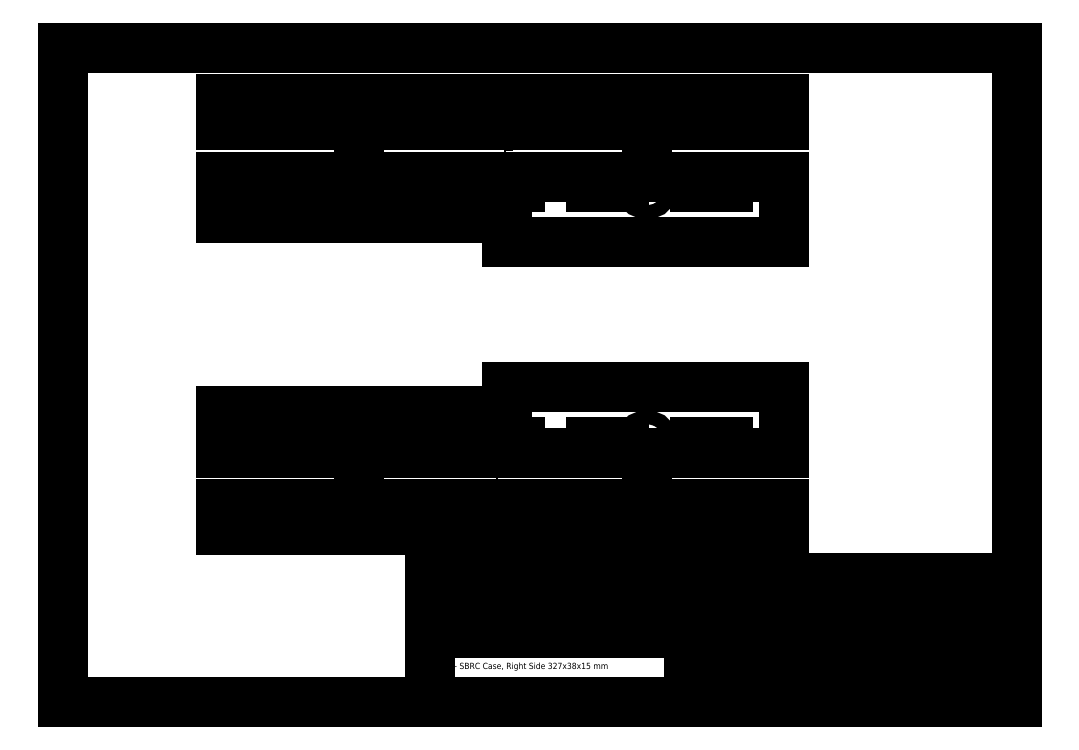
<metadata>
{"format":"dxf","ext":"dxf","renderer":"ezdxf+matplotlib","layout":"modelspace","background":"white","min_lineweight":24,"dpi":150}
</metadata>
<code>
0
SECTION
2
ENTITIES
0
HATCH
8
Box Hatch
10
0
20
0
30
0
210
0
220
0
230
1
2
SOLID
70
     1
71
     0
91
        1
92
        0
93
        8
72
     1
10
95.38
20
177.5
11
97.62
21
177.5
72
     1
10
97.62
20
177.5
11
97.62
21
182
72
     1
10
97.62
20
182
11
98.5
21
182
72
     1
10
98.5
20
182
11
98.5
21
185
72
     1
10
98.5
20
185
11
94.5
21
185
72
     1
10
94.5
20
185
11
94.5
21
182
72
     1
10
94.5
20
182
11
95.38
21
182
72
     1
10
95.38
20
182
11
95.38
21
177.5
97
        0
75
     0
76
     1
98
        0
0
HATCH
8
Box Hatch
10
0
20
0
30
0
210
0
220
0
230
1
2
SOLID
70
     1
71
     0
91
        1
92
        0
93
        8
72
     1
10
178.9
20
177.5
11
181.1
21
177.5
72
     1
10
181.1
20
177.5
11
181.1
21
182
72
     1
10
181.1
20
182
11
182
21
182
72
     1
10
182
20
182
11
182
21
185
72
     1
10
182
20
185
11
178
21
185
72
     1
10
178
20
185
11
178
21
182
72
     1
10
178
20
182
11
178.9
21
182
72
     1
10
178.9
20
182
11
178.9
21
177.5
97
        0
75
     0
76
     1
98
        0
0
HATCH
8
Box Hatch
10
0
20
0
30
0
210
0
220
0
230
1
2
SOLID
70
     1
71
     0
91
        1
92
        0
93
        8
72
     1
10
94.5
20
60
11
98.5
21
60
72
     1
10
98.5
20
60
11
98.5
21
63
72
     1
10
98.5
20
63
11
97.62
21
63
72
     1
10
97.62
20
63
11
97.62
21
67.5
72
     1
10
97.62
20
67.5
11
95.38
21
67.5
72
     1
10
95.38
20
67.5
11
95.38
21
63
72
     1
10
95.38
20
63
11
94.5
21
63
72
     1
10
94.5
20
63
11
94.5
21
60
97
        0
75
     0
76
     1
98
        0
0
HATCH
8
Box Hatch
10
0
20
0
30
0
210
0
220
0
230
1
2
SOLID
70
     1
71
     0
91
        1
92
        0
93
        8
72
     1
10
178
20
60
11
182
21
60
72
     1
10
182
20
60
11
182
21
63
72
     1
10
182
20
63
11
181.1
21
63
72
     1
10
181.1
20
63
11
181.1
21
67.5
72
     1
10
181.1
20
67.5
11
178.9
21
67.5
72
     1
10
178.9
20
67.5
11
178.9
21
63
72
     1
10
178.9
20
63
11
178
21
63
72
     1
10
178
20
63
11
178
21
60
97
        0
75
     0
76
     1
98
        0
0
LINE
8
Frame
10
220
20
162.5
30
0
11
220
21
143.5
31
0
0
LINE
8
Frame
10
220
20
82.5
30
0
11
220
21
101.5
31
0
0
LINE
8
Frame
10
220
20
60
30
0
11
220
21
67.5
31
0
0
LINE
8
Frame
10
56.5
20
60
30
0
11
56.5
21
67.5
31
0
0
LINE
8
Frame
10
220
20
177.5
30
0
11
220
21
185
31
0
0
LINE
8
Frame
10
56.5
20
177.5
30
0
11
56.5
21
185
31
0
0
LINE
8
Frame
10
56.5
20
162.5
30
0
11
56.5
21
150.5
31
0
0
LINE
8
Frame
10
56.5
20
82.5
30
0
11
56.5
21
94.5
31
0
0
CIRCLE
8
Frame
10
180
20
159.5
30
0
40
2
0
CIRCLE
8
Frame
10
180
20
85.5
30
0
40
2
0
CIRCLE
8
Frame
10
180
20
159.5
30
0
40
1
0
CIRCLE
8
Frame
10
180
20
85.5
30
0
40
1
0
CIRCLE
8
Frame
10
96.5
20
159.5
30
0
40
1
0
CIRCLE
8
Frame
10
96.5
20
85.5
30
0
40
1
0
CIRCLE
8
Frame
10
96.5
20
159.5
30
0
40
2
0
CIRCLE
8
Frame
10
96.5
20
85.5
30
0
40
2
0
LINE
8
Frame
10
56.4
20
150.5
30
0
11
139.4
21
150.5
31
0
0
LINE
8
Frame
10
56.5
20
94.5
30
0
11
139.5
21
94.5
31
0
0
LINE
8
Frame
10
139.5
20
60
30
0
11
139.5
21
67.5
31
0
0
LINE
8
Frame
10
139.5
20
177.5
30
0
11
139.5
21
185
31
0
0
LINE
8
Frame
10
139.4
20
150.5
30
0
11
139.4
21
143.5
31
0
0
LINE
8
Frame
10
139.5
20
94.5
30
0
11
139.5
21
101.5
31
0
0
LINE
8
Frame
10
139.4
20
143.5
30
0
11
220
21
143.5
31
0
0
LINE
8
Frame
10
139.5
20
101.5
30
0
11
220
21
101.5
31
0
0
LINE
8
Frame
10
220
20
162.5
30
0
11
56.5
21
162.5
31
0
0
LINE
8
Frame
10
220
20
82.5
30
0
11
56.5
21
82.5
31
0
0
LINE
8
Frame
10
178.9
20
67.5
30
0
11
98.12
21
67.5
31
0
0
LINE
8
Frame
10
178
20
60
30
0
11
99
21
60
31
0
0
LINE
8
0 ... Background
10
192.2
20
10.06
30
0
11
192.2
21
15.06
31
0
0
LINE
8
0 ... Background
10
192.2
20
20.06
30
0
11
287.2
21
20.06
31
0
0
LINE
8
0 ... Background
10
117.2
20
30.06
30
0
11
287.2
21
30.06
31
0
0
LINE
8
0 ... Background
10
117.2
20
40.06
30
0
11
287.2
21
40.06
31
0
0
LINE
8
0 ... Background
10
117.2
20
10.06
30
0
11
117.2
21
40.06
31
0
0
LINE
8
0 ... Background
10
192.2
20
10.06
30
0
11
192.2
21
30.06
31
0
0
LINE
8
0 ... Background
10
262.2
20
10.06
30
0
11
262.2
21
20.06
31
0
0
LINE
8
0 ... Background
10
262.2
20
30.06
30
0
11
262.2
21
40.06
31
0
0
LINE
8
0 ... Background
10
237.2
20
30.06
30
0
11
237.2
21
40.06
31
0
0
LINE
8
0 ... Background
10
192.2
20
30.06
30
0
11
192.2
21
40.06
31
0
0
LINE
8
0 ... Background
10
152.2
20
30.06
30
0
11
152.2
21
40.06
31
0
0
LINE
8
0 ... Background
10
117.2
20
46.06
30
0
11
287.2
21
46.06
31
0
0
LINE
8
0 ... Background
10
287.5
20
10
30
0
11
287.5
21
200
31
0
0
LINE
8
0 ... Background
10
135.2
20
40.06
30
0
11
135.2
21
46.06
31
0
0
LINE
8
0 ... Background
10
117.2
20
40.06
30
0
11
117.2
21
46.06
31
0
0
LINE
8
0 ... Background
10
287.5
20
200
30
0
11
10.5
21
200
31
0
0
LINE
8
0 ... Background
10
152.2
20
40.06
30
0
11
152.2
21
46.06
31
0
0
LINE
8
0 ... Background
10
10.5
20
200
30
0
11
10.5
21
10
31
0
0
LINE
8
0 ... Background
10
237.2
20
40.06
30
0
11
237.2
21
46.06
31
0
0
LINE
8
0 ... Background
10
10.5
20
10
30
0
11
287.5
21
10
31
0
0
MTEXT
8
0 ... Background
10
118.2
20
44.06
30
0
40
1.8
41
100
46
0
71
     1
72
     1
1
Itemref: E,F
7
textstyle11
73
     1
44
1
0
MTEXT
8
0 ... Background
10
136.2
20
44.06
30
0
40
1.8
41
100
46
0
71
     1
72
     1
1
Quantity: 2
7
textstyle12
73
     1
44
1
0
MTEXT
8
0 ... Background
10
154.2
20
42.06
30
0
40
1.8
41
100
46
0
71
     7
72
     1
1

7
textstyle13
73
     1
44
1
0
MTEXT
8
0 ... Background
10
237.9
20
43.87
30
0
40
1.8
41
100
46
0
71
     1
72
     1
1
Article No./Reference
7
textstyle14
73
     1
44
1
0
MTEXT
8
0 ... Background
10
117.9
20
37.87
30
0
40
1.8
41
100
46
0
71
     1
72
     1
1
Designed by:
7
textstyle15
73
     1
44
1
0
MTEXT
8
0 ... Background
10
154.2
20
38.06
30
0
40
1.8
41
100
46
0
71
     1
72
     1
1
Checked by:
7
textstyle16
73
     1
44
1
0
MTEXT
8
0 ... Background
10
194.2
20
38.06
30
0
40
1.8
41
100
46
0
71
     1
72
     1
1
Approved:\P\P
7
textstyle17
73
     1
44
1
0
MTEXT
8
0 ... Background
10
194.2
20
18.06
30
0
40
1.8
41
100
46
0
71
     1
72
     1
1
Filename:\P\PSBRC EF side bars v12dxf
7
textstyle18
73
     1
44
0.8
0
MTEXT
8
0 ... Numbering
10
137.8
20
172.6
30
0
40
5
41
0
46
0
71
     1
72
     1
1
E
7
textstyle19
73
     1
44
1
0
MTEXT
8
0 ... Numbering
10
135.5
20
78.77
30
0
40
5
41
0
46
0
71
     1
72
     1
1
F
7
textstyle20
73
     1
44
1
0
MTEXT
8
0 ... Background
10
238.2
20
38.06
30
0
40
1.8
41
100
46
0
71
     1
72
     1
1
Date: 09/23/2018
7
textstyle21
73
     1
44
1
0
MTEXT
8
0 ... Background
10
263.2
20
38.06
30
0
40
1.8
41
100
46
0
71
     1
72
     1
1
Scale: 2:1
7
textstyle22
73
     1
44
1
0
MTEXT
8
0 ... Background
10
263.2
20
18.06
30
0
40
1.8
41
100
46
0
71
     1
72
     1
1
Edition: v1.2\P\PSheet: 4
7
textstyle23
73
     1
44
0.8
0
MTEXT
8
0 ... Background
10
265.8
20
13.07
30
0
40
1.8
41
100
46
0
71
     1
72
     1
1

7
textstyle24
73
     1
44
0.8
0
MTEXT
8
0 ... Background
10
194.2
20
28.06
30
0
40
1.8
41
200
46
0
71
     1
72
     1
1
Notes:
7
textstyle25
73
     1
44
0.8
0
MTEXT
8
0 ... Background
10
122.2
20
25.06
30
0
40
1.8
41
0
46
0
71
     1
72
     1
1
E - SBRC Case, Left Side 327x38x15 mm\PF - SBRC Case, Right Side 327x38x15 mm\P\P2x Katsura 450x45x15 mm - 160 Yen
7
textstyle26
73
     1
44
1.2
0
LINE
8
bore
10
94.5
20
63
30
0
11
94.5
21
60
31
0
0
LINE
8
bore
10
178
20
63
30
0
11
178
21
60
31
0
0
LINE
8
bore
10
94.5
20
185
30
0
11
94.5
21
182
31
0
0
LINE
8
bore
10
178
20
185
30
0
11
178
21
182
31
0
0
LINE
8
bore
10
98.5
20
63
30
0
11
98.5
21
60
31
0
0
LINE
8
bore
10
182
20
63
30
0
11
182
21
60
31
0
0
LINE
8
bore
10
98.5
20
185
30
0
11
98.5
21
182
31
0
0
LINE
8
bore
10
182
20
185
30
0
11
182
21
182
31
0
0
LINE
8
0 ... Construction
10
96.5
20
85.5
30
0
11
96.5
21
58
31
0
0
LINE
8
0 ... Construction
10
180
20
85.5
30
0
11
180
21
58
31
0
0
LINE
8
0 ... Construction
10
96.5
20
187
30
0
11
96.5
21
159.5
31
0
0
LINE
8
0 ... Construction
10
180
20
187
30
0
11
180
21
159.5
31
0
0
LINE
8
bore
10
95.38
20
63
30
0
11
95.38
21
67.5
31
0
0
LINE
8
bore
10
178.9
20
63
30
0
11
178.9
21
67.5
31
0
0
LINE
8
bore
10
95.38
20
177.5
30
0
11
95.38
21
182
31
0
0
LINE
8
bore
10
178.9
20
177.5
30
0
11
178.9
21
182
31
0
0
LINE
8
bore
10
97.62
20
63
30
0
11
97.62
21
67.5
31
0
0
LINE
8
bore
10
181.1
20
63
30
0
11
181.1
21
67.5
31
0
0
LINE
8
bore
10
97.62
20
177.5
30
0
11
97.62
21
182
31
0
0
LINE
8
bore
10
181.1
20
177.5
30
0
11
181.1
21
182
31
0
0
LINE
8
bore
10
94.5
20
63
30
0
11
95.38
21
63
31
0
0
LINE
8
bore
10
178
20
63
30
0
11
178.9
21
63
31
0
0
LINE
8
bore
10
94.5
20
182
30
0
11
95.38
21
182
31
0
0
LINE
8
bore
10
178
20
182
30
0
11
178.9
21
182
31
0
0
LINE
8
bore
10
97.62
20
63
30
0
11
98.5
21
63
31
0
0
LINE
8
bore
10
181.1
20
63
30
0
11
182
21
63
31
0
0
LINE
8
bore
10
97.62
20
182
30
0
11
98.5
21
182
31
0
0
LINE
8
bore
10
181.1
20
182
30
0
11
182
21
182
31
0
0
LINE
8
Frame
10
56.5
20
67.5
30
0
11
95.38
21
67.5
31
0
0
LINE
8
Frame
10
95.38
20
67.5
30
0
11
97.62
21
67.5
31
0
0
LINE
8
Frame
10
178.9
20
67.5
30
0
11
181.1
21
67.5
31
0
0
LINE
8
Frame
10
56.5
20
60
30
0
11
94.5
21
60
31
0
0
LINE
8
Frame
10
94.5
20
60
30
0
11
98.5
21
60
31
0
0
LINE
8
Frame
10
178
20
60
30
0
11
182
21
60
31
0
0
LINE
8
Frame
10
182
20
60
30
0
11
220
21
60
31
0
0
LINE
8
Frame
10
181.1
20
67.5
30
0
11
220
21
67.5
31
0
0
LINE
8
Frame
10
56.5
20
185
30
0
11
94.5
21
185
31
0
0
LINE
8
Frame
10
94.5
20
185
30
0
11
98.5
21
185
31
0
0
LINE
8
Frame
10
178
20
185
30
0
11
182
21
185
31
0
0
LINE
8
Frame
10
56.5
20
177.5
30
0
11
95.38
21
177.5
31
0
0
LINE
8
Frame
10
95.38
20
177.5
30
0
11
97.62
21
177.5
31
0
0
LINE
8
Frame
10
178.9
20
177.5
30
0
11
181.1
21
177.5
31
0
0
LINE
8
Frame
10
98.5
20
185
30
0
11
178
21
185
31
0
0
LINE
8
Frame
10
182
20
185
30
0
11
220
21
185
31
0
0
LINE
8
Frame
10
97.62
20
177.5
30
0
11
178.9
21
177.5
31
0
0
LINE
8
Frame
10
181.1
20
177.5
30
0
11
220
21
177.5
31
0
0
LINE
8
0 ... Construction
10
99
20
63
30
0
11
220
21
63
31
0
0
LINE
8
0 ... Construction
10
99
20
182
30
0
11
220
21
182
31
0
0
LINE
8
0 ... Construction
10
96.5
20
159.5
30
0
11
220
21
159.5
31
0
0
LINE
8
0 ... Construction
10
96.5
20
85.5
30
0
11
220
21
85.5
31
0
0
DIMENSION
8
Dimensions
280
     0
10
220
20
114.5
30
0
11
138.2
21
116.3
31
0
70
    32
71
     5
42
-1
73
     0
74
     0
75
     0
3
QCADDimStyle
13
220
23
101.5
33
0
14
56.5
24
94.5
34
0
0
DIMENSION
8
Dimensions
280
     0
10
56.5
20
75
30
0
11
76.5
21
76.8
31
0
70
    32
71
     5
42
-1
73
     0
74
     0
75
     0
3
QCADDimStyle
13
56.5
23
82.5
33
0
14
96.5
24
85.5
34
0
0
DIMENSION
8
Dimensions
280
     0
10
220
20
75
30
0
11
200
21
76.8
31
0
70
    32
71
     5
42
-1
73
     0
74
     0
75
     0
3
QCADDimStyle
13
220
23
82.5
33
0
14
180
24
85.5
34
0
0
DIMENSION
8
Dimensions
280
     0
10
56.5
20
107.5
30
0
11
98
21
109.3
31
0
70
    32
71
     5
42
-1
73
     0
74
     0
75
     0
3
QCADDimStyle
13
56.5
23
94.5
33
0
14
139.5
24
94.5
34
0
0
DIMENSION
8
Dimensions
280
     0
10
50
20
82.5
30
0
11
48.2
21
88.5
31
0
70
    32
71
     5
42
-1
73
     0
74
     0
75
     0
3
QCADDimStyle
13
57
23
82.5
33
0
14
57
24
94.5
34
0
50
90
0
DIMENSION
8
Dimensions
280
     0
10
227.5
20
82.5
30
0
11
225.7
21
84
31
0
70
    32
71
     5
42
-1
73
     0
74
     0
75
     0
3
QCADDimStyle
13
220
23
82.5
33
0
14
220
24
85.5
34
0
50
90
0
DIMENSION
8
Dimensions
280
     0
10
235
20
82.5
30
0
11
233.2
21
92
31
0
70
    32
71
     5
42
-1
73
     0
74
     0
75
     0
3
QCADDimStyle
13
220
23
82.5
33
0
14
220
24
101.5
34
0
50
90
0
DIMENSION
8
Dimensions
280
     0
10
227.5
20
60
30
0
11
225.7
21
61.5
31
0
70
    32
71
     5
42
-1
73
     0
74
     0
75
     0
3
QCADDimStyle
13
220
23
60
33
0
14
220
24
63
34
0
50
90
0
DIMENSION
8
Dimensions
280
     0
10
56.5
20
138
30
0
11
98
21
139.8
31
0
70
    32
71
     5
42
-1
73
     0
74
     0
75
     0
3
QCADDimStyle
13
56.5
23
150.5
33
0
14
139.5
24
150.5
34
0
0
DIMENSION
8
Dimensions
280
     0
10
56.5
20
130
30
0
11
138.2
21
131.8
31
0
70
    32
71
     5
42
-1
73
     0
74
     0
75
     0
3
QCADDimStyle
13
56.5
23
150.5
33
0
14
220
24
143.5
34
0
0
DIMENSION
8
Dimensions
280
     0
10
56.5
20
170
30
0
11
76.5
21
171.8
31
0
70
    32
71
     5
42
-1
73
     0
74
     0
75
     0
3
QCADDimStyle
13
56.5
23
162.5
33
0
14
96.5
24
159.5
34
0
0
DIMENSION
8
Dimensions
280
     0
10
220
20
170
30
0
11
200
21
171.8
31
0
70
    32
71
     5
42
-1
73
     0
74
     0
75
     0
3
QCADDimStyle
13
220
23
162.5
33
0
14
180
24
159.5
34
0
0
DIMENSION
8
Dimensions
280
     0
10
227.5
20
162.5
30
0
11
225.7
21
161
31
0
70
    32
71
     5
42
-1
73
     0
74
     0
75
     0
3
QCADDimStyle
13
220
23
162.5
33
0
14
220
24
159.5
34
0
50
90
0
DIMENSION
8
Dimensions
280
     0
10
235
20
162.5
30
0
11
233.2
21
153
31
0
70
    32
71
     5
42
-1
73
     0
74
     0
75
     0
3
QCADDimStyle
13
220
23
162.5
33
0
14
220
24
143.5
34
0
50
90
0
DIMENSION
8
Dimensions
280
     0
10
227.5
20
182
30
0
11
225.7
21
183.5
31
0
70
    32
71
     5
42
-1
73
     0
74
     0
75
     0
3
QCADDimStyle
13
220
23
182
33
0
14
220
24
185
34
0
50
90
0
DIMENSION
8
Dimensions
280
     0
10
235
20
60
30
0
11
233.5
21
63.75
31
0
70
    32
71
     5
42
-1
73
     0
74
     0
75
     0
3
QCADDimStyle
13
220
23
60
33
0
14
220
24
67.5
34
0
50
90
0
DIMENSION
8
Dimensions
280
     0
10
235
20
177.5
30
0
11
233.2
21
181.2
31
0
70
    32
71
     5
42
-1
73
     0
74
     0
75
     0
3
QCADDimStyle
13
220
23
177.5
33
0
14
220
24
185
34
0
50
90
0
DIMENSION
8
Dimensions
280
     0
10
49.5
20
162.5
30
0
11
47.7
21
156.5
31
0
70
    32
71
     5
42
-1
73
     0
74
     0
75
     0
3
QCADDimStyle
13
56.5
23
162.5
33
0
14
56.5
24
150.5
34
0
50
90
0
DIMENSION
8
Dimensions
280
     0
10
96.5
20
85.5
30
0
11
97.9
21
89.72
31
0
70
    36
71
     5
42
-1
73
     0
74
     0
75
     0
3
QCADDimStyle
15
97.17
25
86.24
35
0
40
0
0
DIMENSION
8
Dimensions
280
     0
10
180
20
85.5
30
0
11
181.4
21
89.72
31
0
70
    36
71
     5
42
-1
73
     0
74
     0
75
     0
3
QCADDimStyle
15
180.7
25
86.24
35
0
40
0
0
DIMENSION
8
Dimensions
280
     0
10
96.5
20
85.5
30
0
11
94.28
21
90.26
31
0
70
    36
71
     5
42
-1
73
     0
74
     0
75
     0
3
QCADDimStyle
15
95.09
25
86.91
35
0
40
0
0
DIMENSION
8
Dimensions
280
     0
10
180
20
85.5
30
0
11
177.8
21
90.26
31
0
70
    36
71
     5
42
-1
73
     0
74
     0
75
     0
3
QCADDimStyle
15
178.6
25
86.91
35
0
40
0
0
DIMENSION
8
Dimensions
280
     0
10
96.5
20
159.5
30
0
11
92.32
21
158
31
0
70
    36
71
     5
42
-1
73
     0
74
     0
75
     0
3
QCADDimStyle
15
95.78
25
158.8
35
0
40
0
0
DIMENSION
8
Dimensions
280
     0
10
180
20
159.5
30
0
11
175.8
21
158
31
0
70
    36
71
     5
42
-1
73
     0
74
     0
75
     0
3
QCADDimStyle
15
179.3
25
158.8
35
0
40
0
0
DIMENSION
8
Dimensions
280
     0
10
96.5
20
159.5
30
0
11
101.5
21
157.8
31
0
70
    36
71
     5
42
-1
73
     0
74
     0
75
     0
3
QCADDimStyle
15
98.05
25
158.2
35
0
40
0
0
DIMENSION
8
Dimensions
280
     0
10
180
20
159.5
30
0
11
185
21
157.8
31
0
70
    36
71
     5
42
-1
73
     0
74
     0
75
     0
3
QCADDimStyle
15
181.5
25
158.2
35
0
40
0
0
DIMENSION
8
Dimensions
280
     0
10
49.5
20
150.5
30
0
11
47.7
21
147
31
0
70
    32
71
     5
42
-1
73
     0
74
     0
75
     0
3
QCADDimStyle
13
56.5
23
150.5
33
0
14
139.5
24
143.5
34
0
50
90
0
DIMENSION
8
Dimensions
280
     0
10
50
20
94.5
30
0
11
48.2
21
98
31
0
70
    32
71
     5
42
-1
73
     0
74
     0
75
     0
3
QCADDimStyle
13
56.4
23
94.5
33
0
14
139.5
24
101.5
34
0
50
90
0
VIEWPORT
8
0
10
128.5
20
97.5
30
0
40
314.2
41
222.2
68
     1
69
     1
12
128.5
22
97.5
13
0
23
0
14
10
24
10
15
10
25
10
16
0
26
0
36
1
17
0
27
0
37
0
42
50
43
0
44
0
45
222.2
50
0
51
0
72
   100
90
   557152
1

281
     0
71
     1
74
     0
110
0
120
0
130
0
111
1
121
0
131
0
112
0
122
1
132
0
79
     0
146
0
170
     0
61
     5
348
38C4
292
     1
282
     1
141
0
142
0
63
   256
361
3993
0
ENDSEC
0
EOF

</code>
